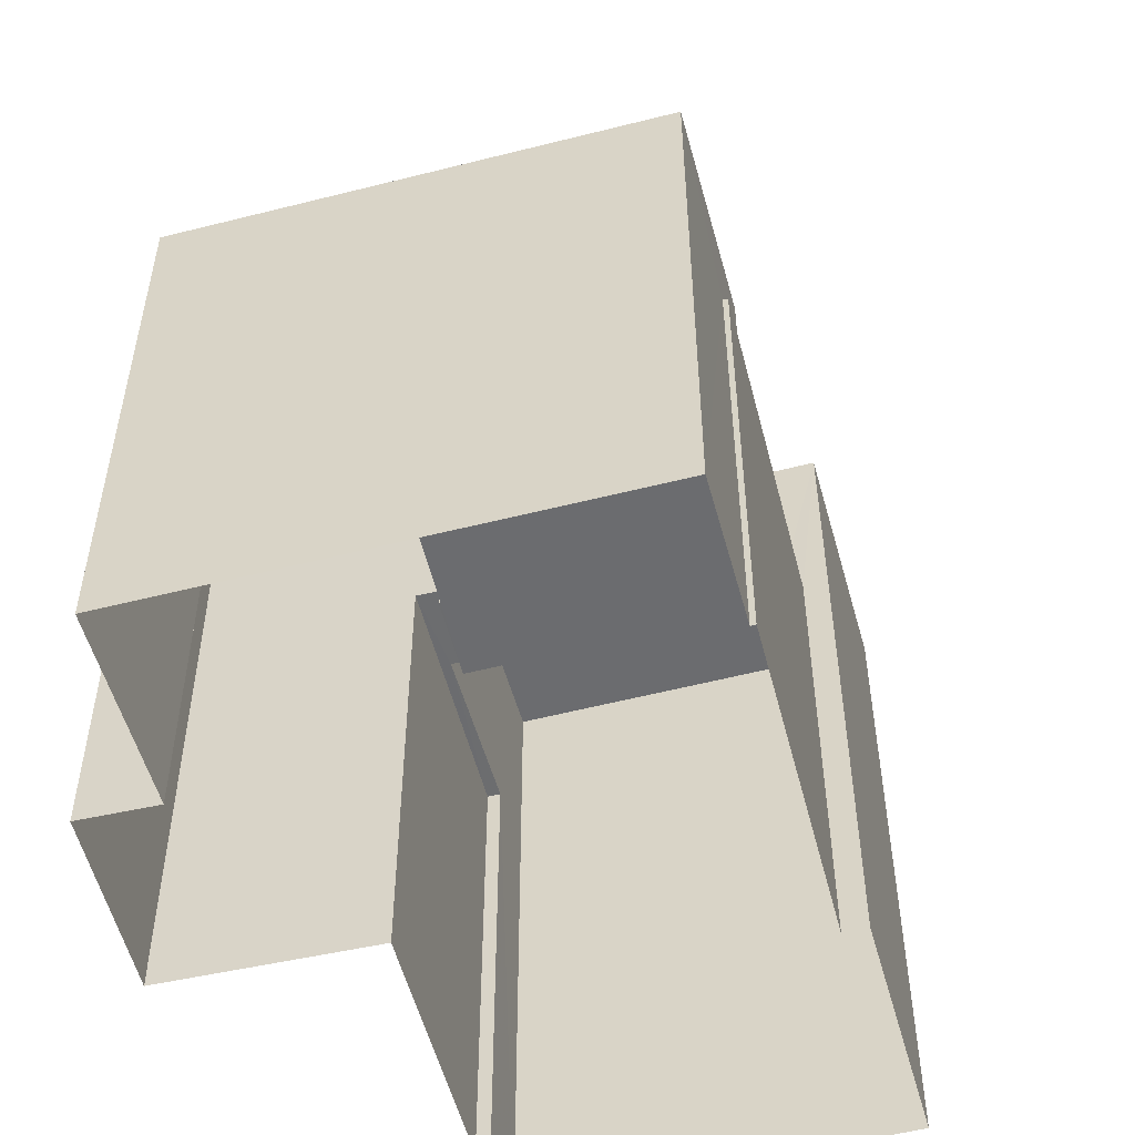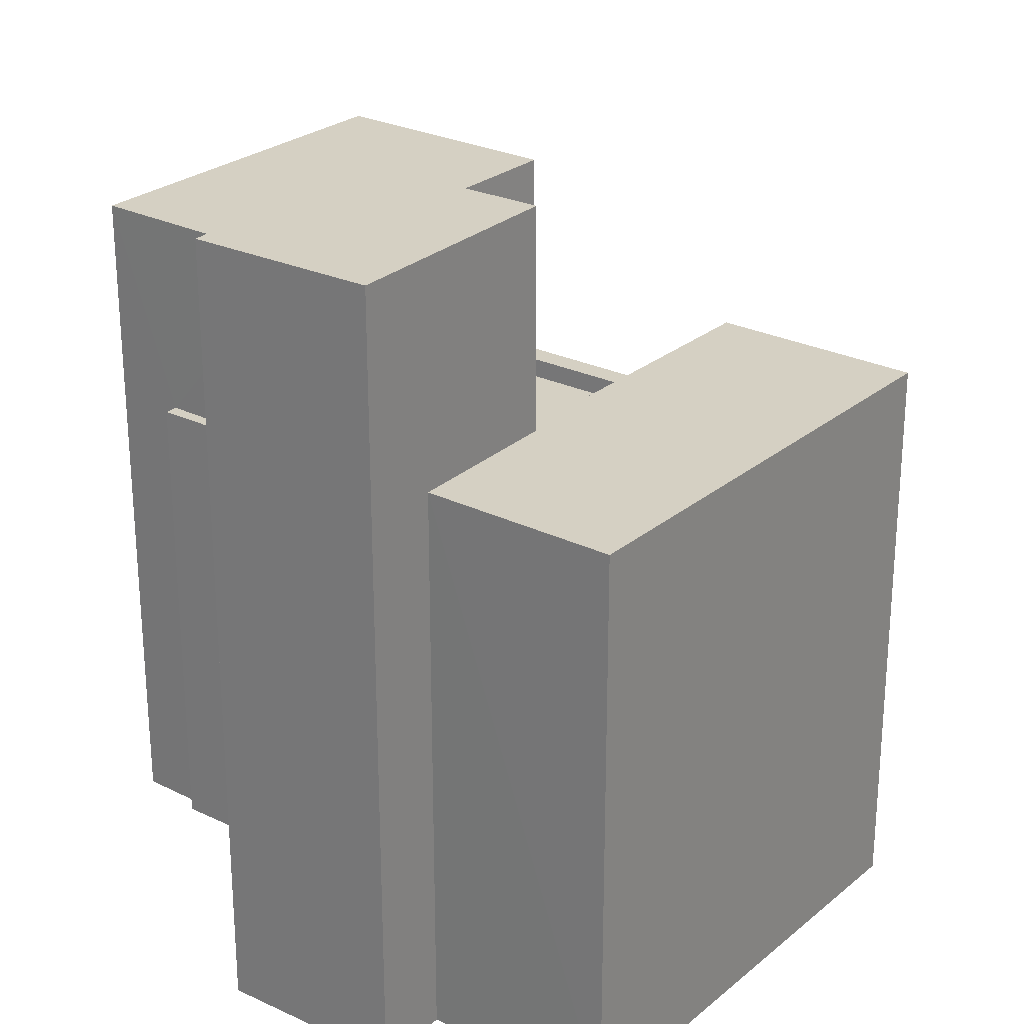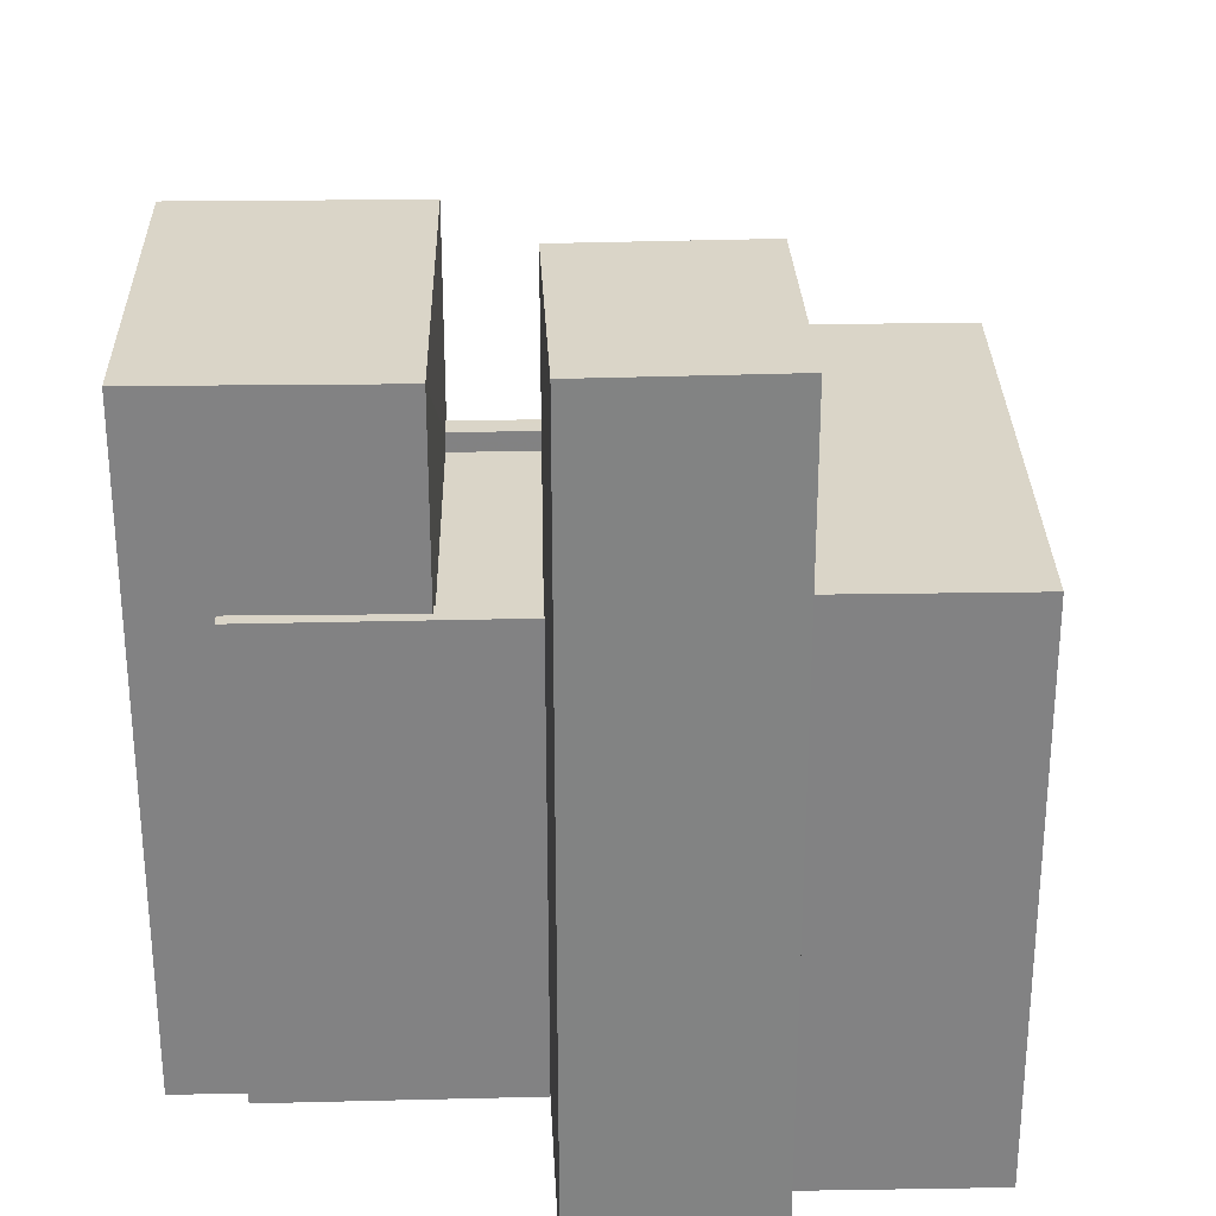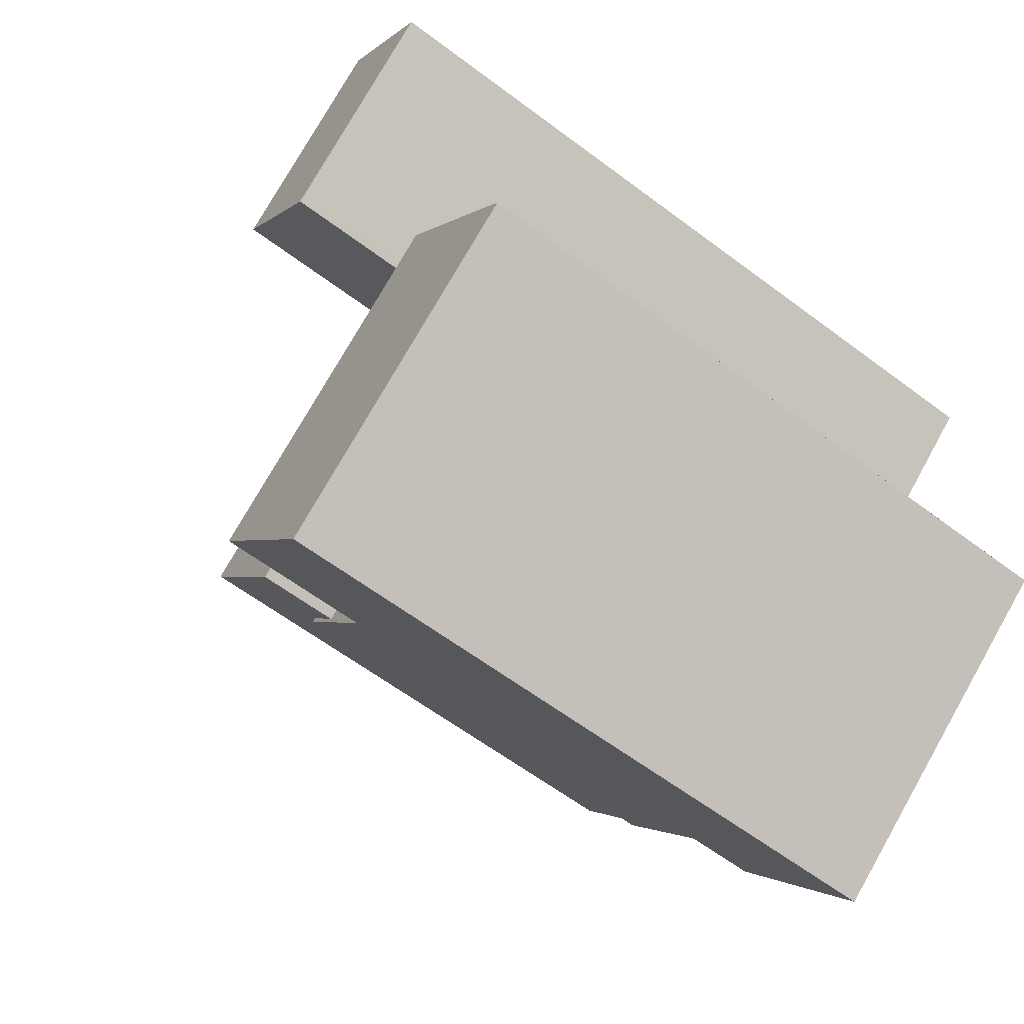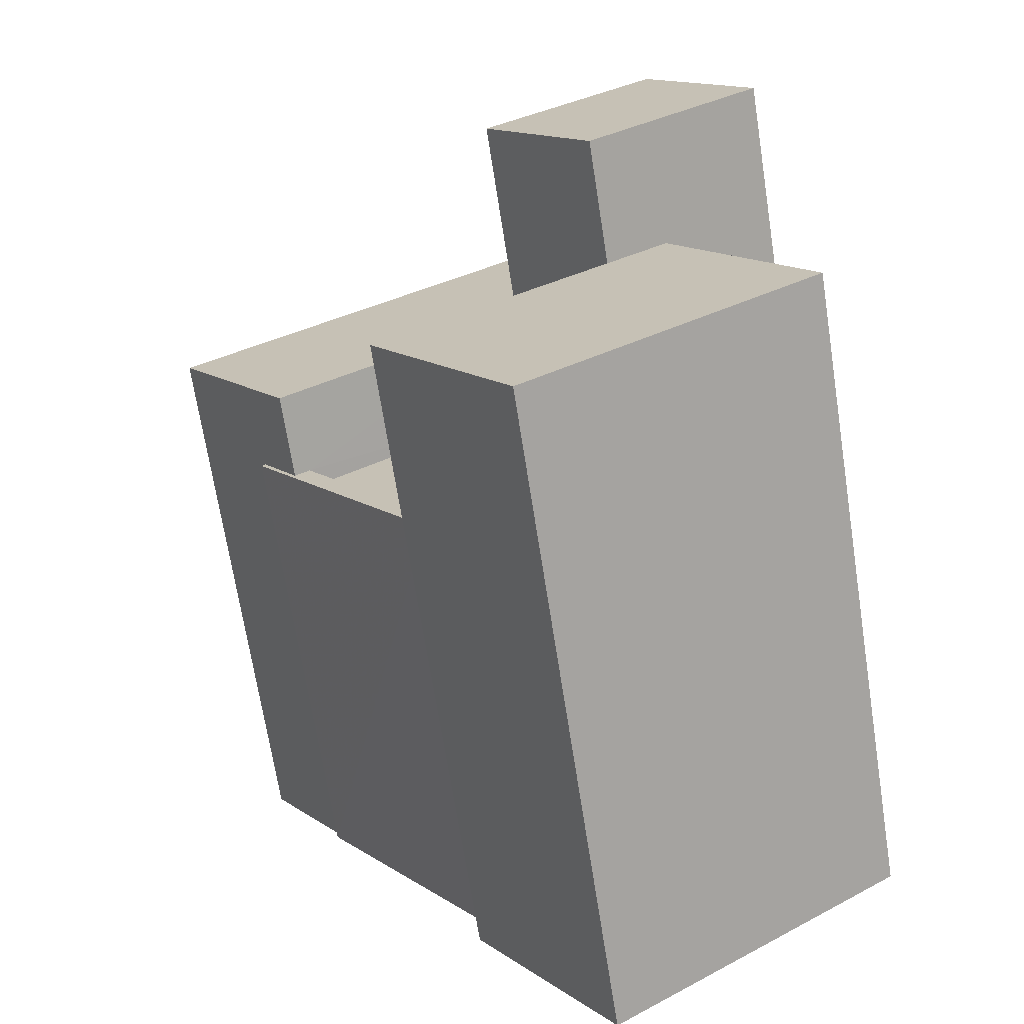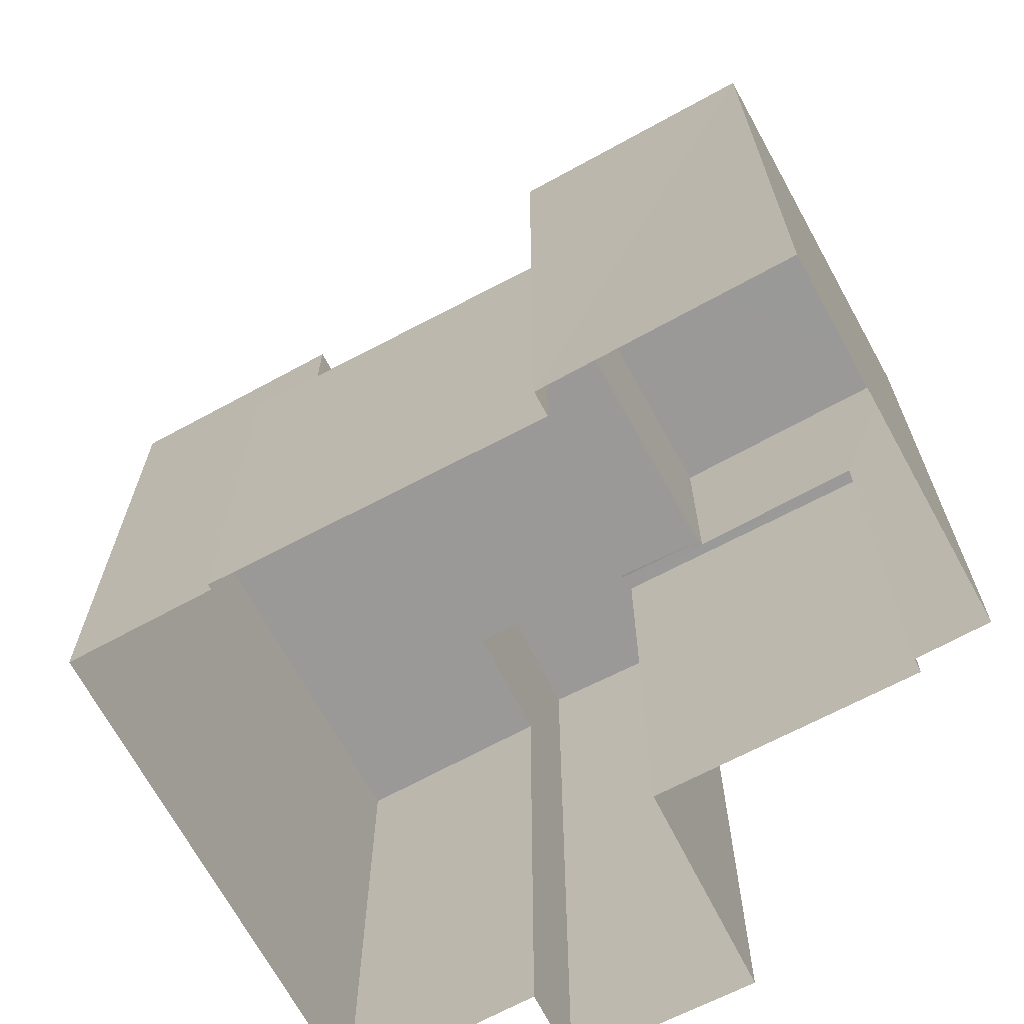
<metadata>
{"format":"obj","ext":"obj","renderer":"f3d","projection":"perspective","resolution":1024,"background":"white","views":[{"elev":-53.7,"azim":-129.3,"up":"+Z"},{"elev":26.2,"azim":163.5,"up":"+Z"},{"elev":29.3,"azim":124.3,"up":"+Z"},{"elev":-61.8,"azim":52.7,"up":"+Y"},{"elev":-69.2,"azim":8.9,"up":"+Y"},{"elev":-68.9,"azim":-25.9,"up":"+Z"}]}
</metadata>
<code>
v -8826 -3.61e+04 10.69
v -8827 -3.61e+04 10.69
v -8822 -3.609e+04 10.68
v -8822 -3.611e+04 10.68
v -8824 -3.61e+04 10.68
v -8824 -3.61e+04 10.68
v -8821 -3.61e+04 10.68
v -8820 -3.61e+04 10.68
v -8818 -3.61e+04 10.68
v -8826 -3.61e+04 10.69
v -8819 -3.61e+04 10.68
v -8818 -3.61e+04 10.68
v -8820 -3.61e+04 10.68
v -8818 -3.61e+04 10.68
v -8822 -3.61e+04 16.54
v -8825 -3.61e+04 16.54
v -8821 -3.61e+04 16.53
v -8823 -3.61e+04 16.53
v -8820 -3.61e+04 16.53
v -8821 -3.61e+04 16.53
v -8823 -3.61e+04 16.78
v -8825 -3.61e+04 16.79
v -8824 -3.61e+04 16.78
v -8825 -3.61e+04 16.79
v -8826 -3.61e+04 16.79
v -8826 -3.61e+04 16.79
v -8820 -3.61e+04 16.78
v -8820 -3.61e+04 16.78
v -8821 -3.61e+04 16.78
v -8820 -3.61e+04 16.78
v -8818 -3.61e+04 16.78
v -8819 -3.61e+04 16.78
v -8821 -3.61e+04 20.74
v -8818 -3.61e+04 20.74
v -8820 -3.61e+04 20.74
v -8822 -3.61e+04 20.74
v -8825 -3.61e+04 17.95
v -8822 -3.61e+04 17.95
v -8827 -3.61e+04 17.95
v -8822 -3.609e+04 17.95
v -8822 -3.61e+04 17.95
v -8821 -3.61e+04 17.95
v -8818 -3.61e+04 19.36
v -8820 -3.61e+04 19.36
v -8824 -3.61e+04 19.36
v -8822 -3.611e+04 19.36
f 1 2 3
f 4 5 6
f 7 8 9
f 1 3 7
f 6 10 1
f 4 11 12
f 11 13 14
f 13 7 9
f 11 4 6
f 1 7 13
f 6 1 13
f 11 6 13
f 15 16 17
f 16 18 17
f 17 19 20
f 17 18 19
f 21 22 23
f 23 24 25
f 24 26 25
f 22 24 23
f 27 28 29
f 29 28 30
f 30 28 31
f 28 32 31
f 33 34 35
f 36 33 35
f 37 38 39
f 39 38 40
f 37 41 38
f 40 38 42
f 43 44 45
f 46 43 45
f 21 16 22
f 21 18 16
f 27 29 20
f 19 27 20
f 23 25 10
f 6 23 10
f 26 10 25
f 26 1 10
f 13 31 14
f 13 30 31
f 11 14 31
f 32 11 31
f 9 30 13
f 20 29 17
f 29 33 17
f 34 30 9
f 33 30 34
f 33 29 30
f 34 9 8
f 35 34 8
f 8 7 42
f 8 42 35
f 42 36 35
f 42 38 36
f 38 41 36
f 36 41 33
f 33 41 17
f 41 15 17
f 42 3 40
f 42 7 3
f 24 37 26
f 1 26 2
f 2 26 39
f 26 37 39
f 40 3 2
f 39 40 2
f 16 15 22
f 24 22 37
f 37 22 41
f 22 15 41
f 27 19 18
f 27 44 28
f 44 21 45
f 5 23 6
f 45 23 5
f 27 18 21
f 21 23 45
f 44 27 21
f 46 5 4
f 46 45 5
f 28 44 32
f 11 32 12
f 12 32 43
f 32 44 43
f 43 46 4
f 12 43 4

</code>
